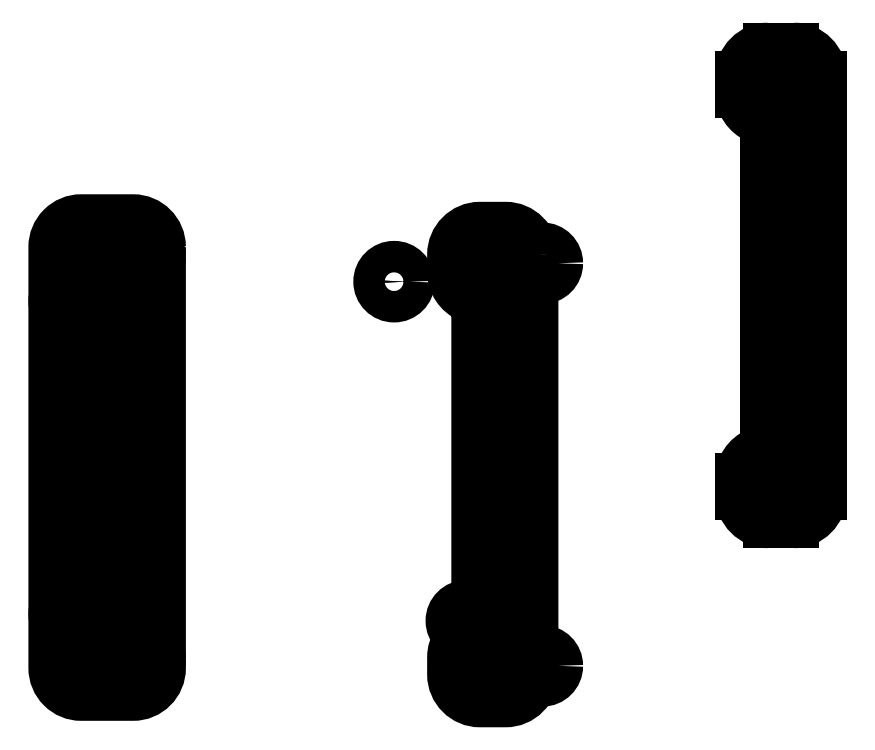
<metadata>
{"format":"dxf","ext":"dxf","renderer":"ezdxf+matplotlib","layout":"modelspace","background":"white","min_lineweight":24,"dpi":150}
</metadata>
<code>
0
SECTION
2
ENTITIES
0
LINE
8
passthru
10
0.8
20
-41.35
30
0
11
0.8
21
41.35
31
0
0
LWPOLYLINE
8
passthru
90
        4
70
     1
43
0
10
-0.8
20
41.35
10
-0.8
20
-41.35
10
0.8
20
-41.35
10
0.8
20
41.35
0
LWPOLYLINE
8
passthru
90
        4
70
     1
43
0
10
-1
20
-41.15
42
1
10
1
20
-41.15
10
1
20
41.15
42
1
10
-1
20
41.15
0
CIRCLE
8
passthru
10
6.444
20
38.35
30
0
40
1.6
0
CIRCLE
8
passthru
10
6.444
20
38.35
30
0
40
3
0
LWPOLYLINE
8
passthru
90
        4
70
     1
43
0
10
-6.8
20
41.35
10
-6.8
20
35.35
10
-1.3
20
35.35
10
-1.3
20
41.35
0
CIRCLE
8
passthru
10
-8.034
20
29.77
30
0
40
1.6
0
CIRCLE
8
passthru
10
-8.034
20
29.77
30
0
40
3
0
LWPOLYLINE
8
pipe_ports
90
        2
70
     0
43
0
10
-7.744
20
36.61
10
-7.744
20
36.61
42
-0.3377
0
CIRCLE
8
passthru
10
6.444
20
-38.35
30
0
40
1.6
0
CIRCLE
8
passthru
10
6.444
20
-38.35
30
0
40
3
0
LWPOLYLINE
8
pipe_ports
90
        8
70
     1
43
0
10
9.444
20
40.09
42
0.4142
10
4.144
20
45.39
10
-5.734
20
45.39
42
0.4142
10
-11.03
20
40.09
10
-11.03
20
-40.09
42
0.4142
10
-5.734
20
-45.39
10
4.144
20
-45.39
42
0.4142
10
9.444
20
-40.09
42
-1.5e-15
0
LWPOLYLINE
8
pipe_ports
90
       14
70
     1
43
0
10
1.744
20
40.09
42
0.4142
10
-0.4556
20
42.29
10
-5.544
20
42.29
42
0.4142
10
-7.744
20
40.09
10
-7.744
20
36.61
42
0.2947
10
-6.451
20
34.6
42
-0.2947
10
-3.334
20
29.77
10
-3.334
20
-29.77
42
-0.2947
10
-6.451
20
-34.6
42
0.2947
10
-7.744
20
-36.61
10
-7.744
20
-40.09
42
0.4142
10
-5.544
20
-42.29
10
-0.4556
20
-42.29
42
0.4142
10
1.744
20
-40.09
0
LWPOLYLINE
8
pipe_ports
90
       14
70
     1
43
0
10
2.544
20
40.09
42
0.4142
10
-0.4556
20
43.09
10
-5.544
20
43.09
42
0.4142
10
-8.544
20
40.09
10
-8.544
20
36.61
42
0.2947
10
-6.78
20
33.87
42
-0.2947
10
-4.134
20
29.77
10
-4.134
20
-29.77
42
-0.2947
10
-6.78
20
-33.87
42
0.2947
10
-8.544
20
-36.61
10
-8.544
20
-40.09
42
0.4142
10
-5.544
20
-43.09
10
-0.4556
20
-43.09
42
0.4142
10
2.544
20
-40.09
0
LWPOLYLINE
8
pipe_ports
90
       14
70
     1
43
0
10
3.294
20
40.09
42
0.4142
10
-0.4556
20
43.84
10
-5.544
20
43.84
42
0.4142
10
-9.294
20
40.09
10
-9.294
20
36.61
42
0.2947
10
-7.089
20
33.19
42
-0.2947
10
-4.884
20
29.77
10
-4.884
20
-29.77
42
-0.2947
10
-7.089
20
-33.19
42
0.2947
10
-9.294
20
-36.61
10
-9.294
20
-40.09
42
0.4142
10
-5.544
20
-43.84
10
-0.4556
20
-43.84
42
0.4142
10
3.294
20
-40.09
0
LWPOLYLINE
8
pipe_ports
90
       14
70
     1
43
0
10
4.044
20
40.09
42
0.4142
10
-0.4556
20
44.59
10
-5.544
20
44.59
42
0.4142
10
-10.04
20
40.09
10
-10.04
20
36.61
42
0.2947
10
-7.398
20
32.51
42
-0.2947
10
-5.634
20
29.77
10
-5.634
20
-29.77
42
-0.2947
10
-7.398
20
-32.51
42
0.2947
10
-10.04
20
-36.61
10
-10.04
20
-40.09
42
0.4142
10
-5.544
20
-44.59
10
-0.4556
20
-44.59
42
0.4142
10
4.044
20
-40.09
0
CIRCLE
8
passthru
10
-8.034
20
-29.77
30
0
40
1.6
0
CIRCLE
8
passthru
10
-8.034
20
-29.77
30
0
40
3
0
LWPOLYLINE
8
passthru
90
        4
70
     1
43
0
10
-6.8
20
-41.35
10
-6.8
20
-35.35
10
-1.3
20
-35.35
10
-1.3
20
-41.35
0
LINE
8
passthru
10
76.47
20
-42.68
30
0
11
76.47
21
40.02
31
0
0
LWPOLYLINE
8
passthru
90
        4
70
     1
43
0
10
74.87
20
40.02
10
74.87
20
-42.68
10
76.47
20
-42.68
10
76.47
20
40.02
0
LWPOLYLINE
8
passthru
90
        4
70
     1
43
0
10
74.67
20
-42.48
42
1
10
76.67
20
-42.48
10
76.67
20
39.82
42
1
10
74.67
20
39.82
0
CIRCLE
8
passthru
10
82.12
20
37.02
30
0
40
1.6
0
CIRCLE
8
passthru
10
82.12
20
37.02
30
0
40
3
0
LWPOLYLINE
8
passthru
90
        4
70
     1
43
0
10
68.87
20
40.02
10
68.87
20
34.02
10
74.37
20
34.02
10
74.37
20
40.02
0
CIRCLE
8
passthru
10
53.87
20
33.51
30
0
40
1.6
0
CIRCLE
8
passthru
10
53.87
20
33.51
30
0
40
3
0
CIRCLE
8
passthru
10
82.12
20
-39.68
30
0
40
1.6
0
CIRCLE
8
passthru
10
82.12
20
-39.68
30
0
40
3
0
CIRCLE
8
passthru
10
67.64
20
-31.11
30
0
40
1.6
0
CIRCLE
8
passthru
10
67.64
20
-31.11
30
0
40
3
0
LWPOLYLINE
8
passthru
90
        4
70
     1
43
0
10
68.87
20
-42.68
10
68.87
20
-36.68
10
74.37
20
-36.68
10
74.37
20
-42.68
0
LWPOLYLINE
8
pipe_ports
90
        4
70
     1
43
0
10
76.47
20
40.02
10
76.47
20
34.02
10
68.87
20
34.02
10
68.87
20
40.02
0
LWPOLYLINE
8
pipe_ports
90
       14
70
     1
43
0
10
77.3
20
38.65
42
0.4142
10
75.1
20
40.85
10
70.24
20
40.85
42
0.4142
10
68.04
20
38.65
10
68.04
20
35.39
42
0.3026
10
69.39
20
33.36
42
-0.3026
10
72.65
20
28.46
10
72.65
20
-31.13
42
-0.3026
10
69.39
20
-36.02
42
0.3026
10
68.04
20
-38.05
10
68.04
20
-41.31
42
0.4142
10
70.24
20
-43.51
10
75.1
20
-43.51
42
0.4142
10
77.3
20
-41.31
0
LWPOLYLINE
8
pipe_ports
90
       14
70
     1
43
0
10
78.1
20
38.65
42
0.4142
10
75.1
20
41.65
10
70.24
20
41.65
42
0.4142
10
67.24
20
38.65
10
67.24
20
35.39
42
0.3026
10
69.09
20
32.62
42
-0.3026
10
71.85
20
28.46
10
71.85
20
-31.13
42
-0.3026
10
69.09
20
-35.29
42
0.3026
10
67.24
20
-38.05
10
67.24
20
-41.31
42
0.4142
10
70.24
20
-44.31
10
75.1
20
-44.31
42
0.4142
10
78.1
20
-41.31
0
LINE
8
ProjItem
10
125.2
20
-12.5
30
0
11
130
21
-12.5
31
0
0
ARC
8
ProjItem
10
125.2
20
-7.191
30
0
40
5.31
50
180
51
270
0
ARC
8
ProjItem
10
130
20
-7.191
30
0
40
5.31
50
270
51
9.6e-15
0
LINE
8
ProjItem
10
119.9
20
-7.191
30
0
11
119.9
21
-3.931
31
0
0
ARC
8
ProjItem
10
125.2
20
-3.931
30
0
40
5.31
50
112.7
51
180
0
ARC
8
ProjItem
10
122.3
20
2.996
30
0
40
2.2
50
292.7
51
1.16e-14
0
LINE
8
ProjItem
10
124.5
20
2.996
30
0
11
124.5
21
62.58
31
0
0
ARC
8
ProjItem
10
122.3
20
62.58
30
0
40
2.2
50
0
51
67.28
0
ARC
8
ProjItem
10
125.2
20
69.51
30
0
40
5.31
50
180
51
247.3
0
LINE
8
ProjItem
10
119.9
20
69.51
30
0
11
119.9
21
72.77
31
0
0
ARC
8
ProjItem
10
125.2
20
72.77
30
0
40
5.31
50
90
51
180
0
LINE
8
ProjItem
10
125.2
20
78.08
30
0
11
130
21
78.08
31
0
0
ARC
8
ProjItem
10
130
20
72.77
30
0
40
5.31
50
0
51
90
0
LINE
8
ProjItem
10
135.3
20
-7.191
30
0
11
135.3
21
72.77
31
0
0
ARC
8
ProjItem
10
129.1
20
-7.511
30
0
40
1.05
50
180
51
0
0
LINE
8
ProjItem
10
130.2
20
-7.511
30
0
11
130.2
21
73.09
31
0
0
ARC
8
ProjItem
10
129.1
20
73.09
30
0
40
1.05
50
0
51
180
0
LINE
8
ProjItem
10
128.1
20
73.09
30
0
11
128.1
21
-7.511
31
0
0
LWPOLYLINE
8
pipe_ports
90
       14
70
     1
43
0
10
79.61
20
38.65
42
0.4142
10
75.1
20
43.16
10
70.24
20
43.16
42
0.4142
10
65.73
20
38.65
10
65.73
20
35.39
42
0.3026
10
68.5
20
31.22
42
-0.3026
10
70.34
20
28.46
10
70.34
20
-31.13
42
-0.3026
10
68.5
20
-33.89
42
0.3026
10
65.73
20
-38.05
10
65.73
20
-41.31
42
0.4142
10
70.24
20
-45.82
10
75.1
20
-45.82
42
0.4142
10
79.61
20
-41.31
0
LWPOLYLINE
8
pipe_ports
90
       14
70
     1
43
0
10
80.41
20
38.65
42
0.4142
10
75.1
20
43.96
10
70.24
20
43.96
42
0.4142
10
64.93
20
38.65
10
64.93
20
35.39
42
0.3026
10
68.2
20
30.49
42
-0.3026
10
69.54
20
28.46
10
69.54
20
-31.13
42
-0.3026
10
68.2
20
-33.15
42
0.3026
10
64.93
20
-38.05
10
64.93
20
-41.31
42
0.4142
10
70.24
20
-46.62
10
75.1
20
-46.62
42
0.4142
10
80.41
20
-41.31
0
ENDSEC
0
EOF

</code>
